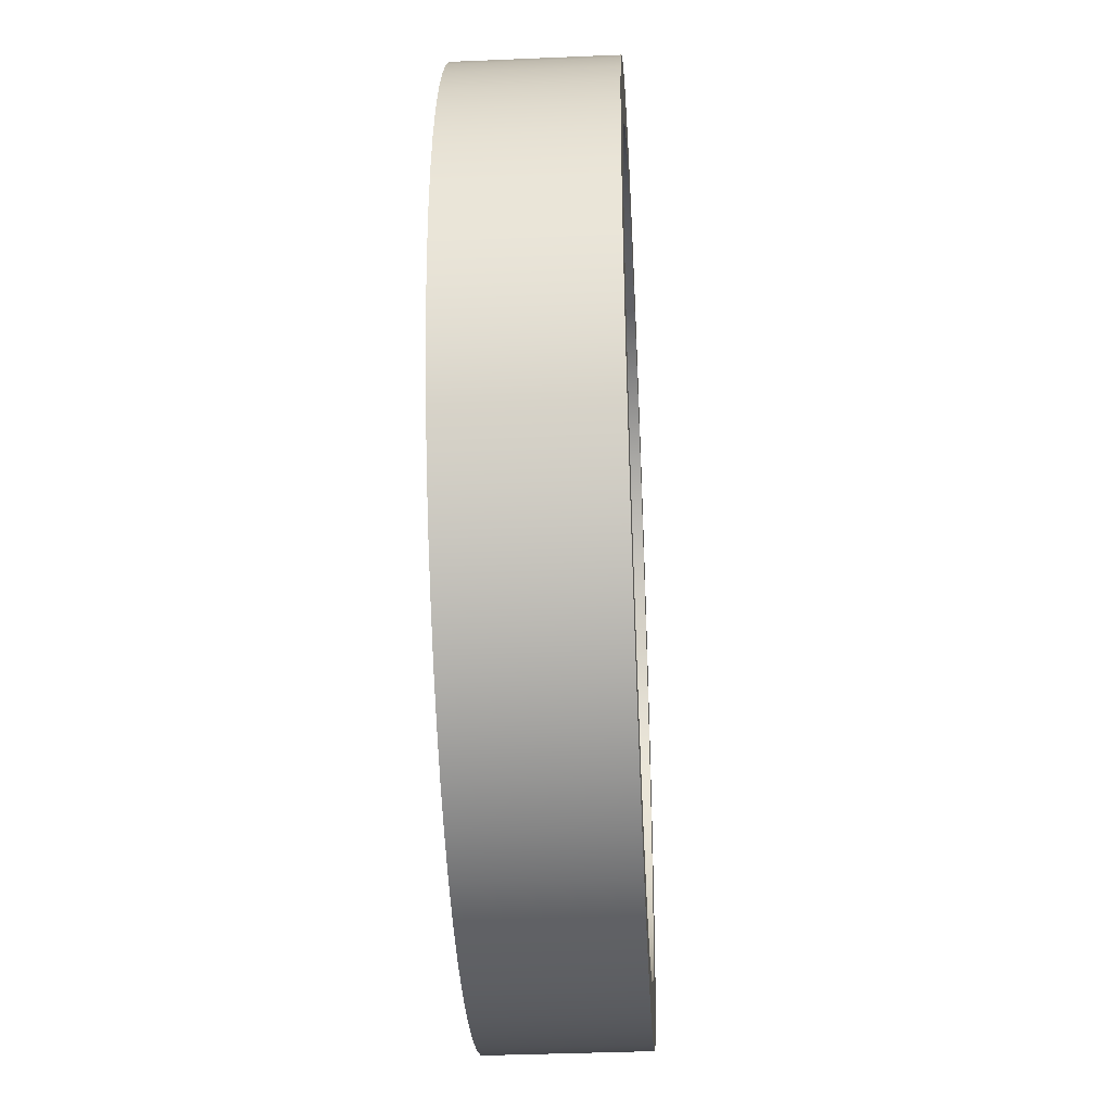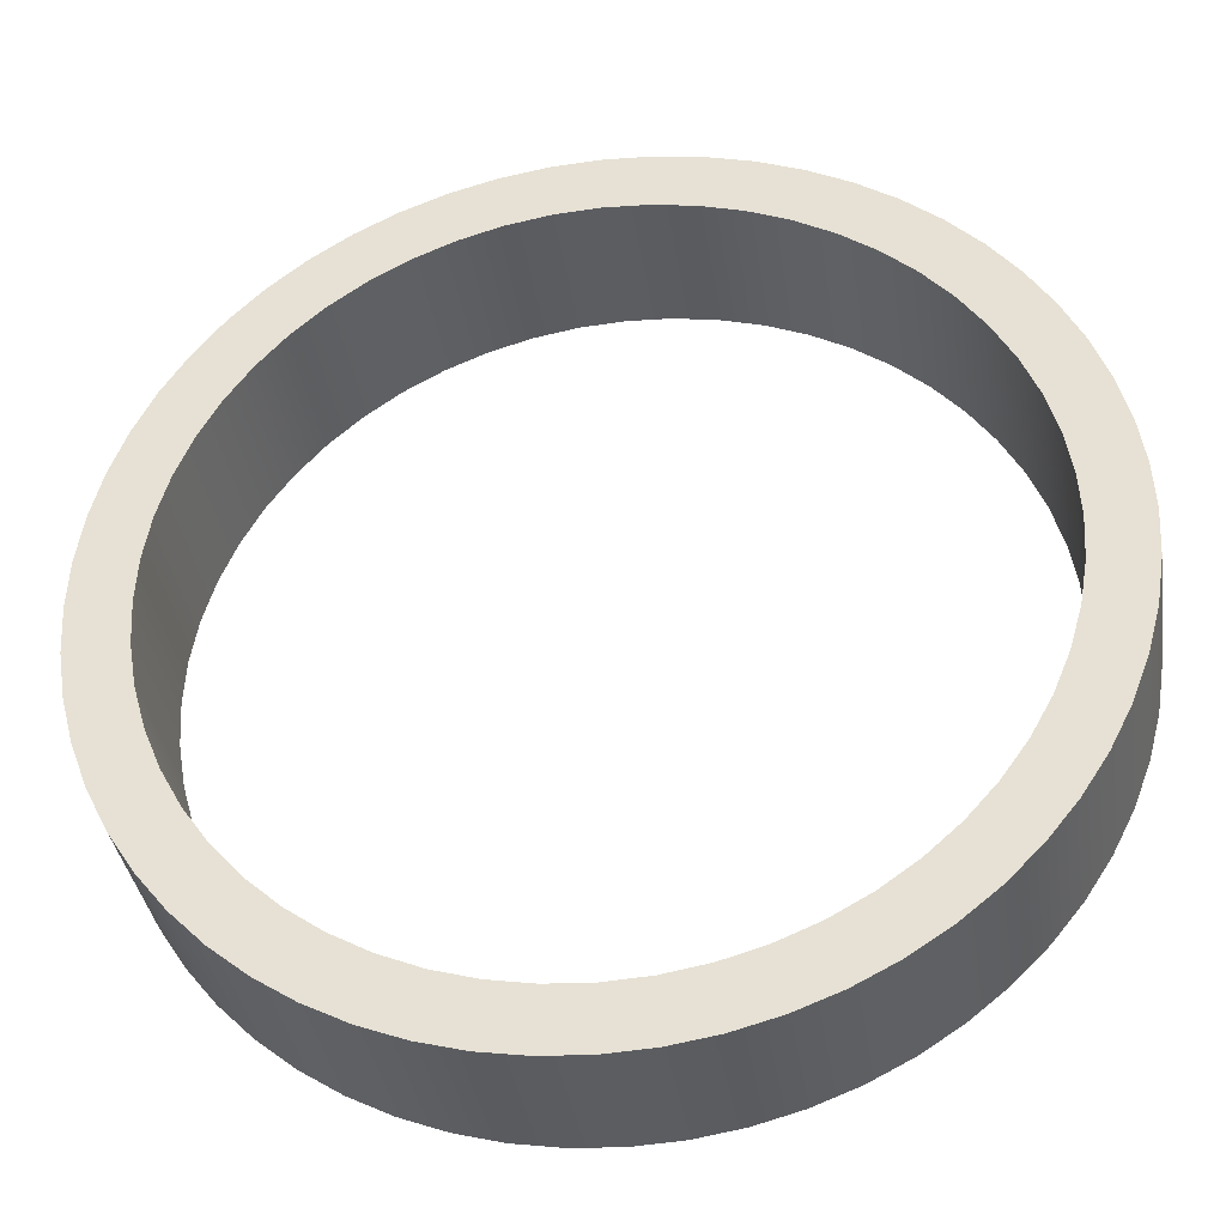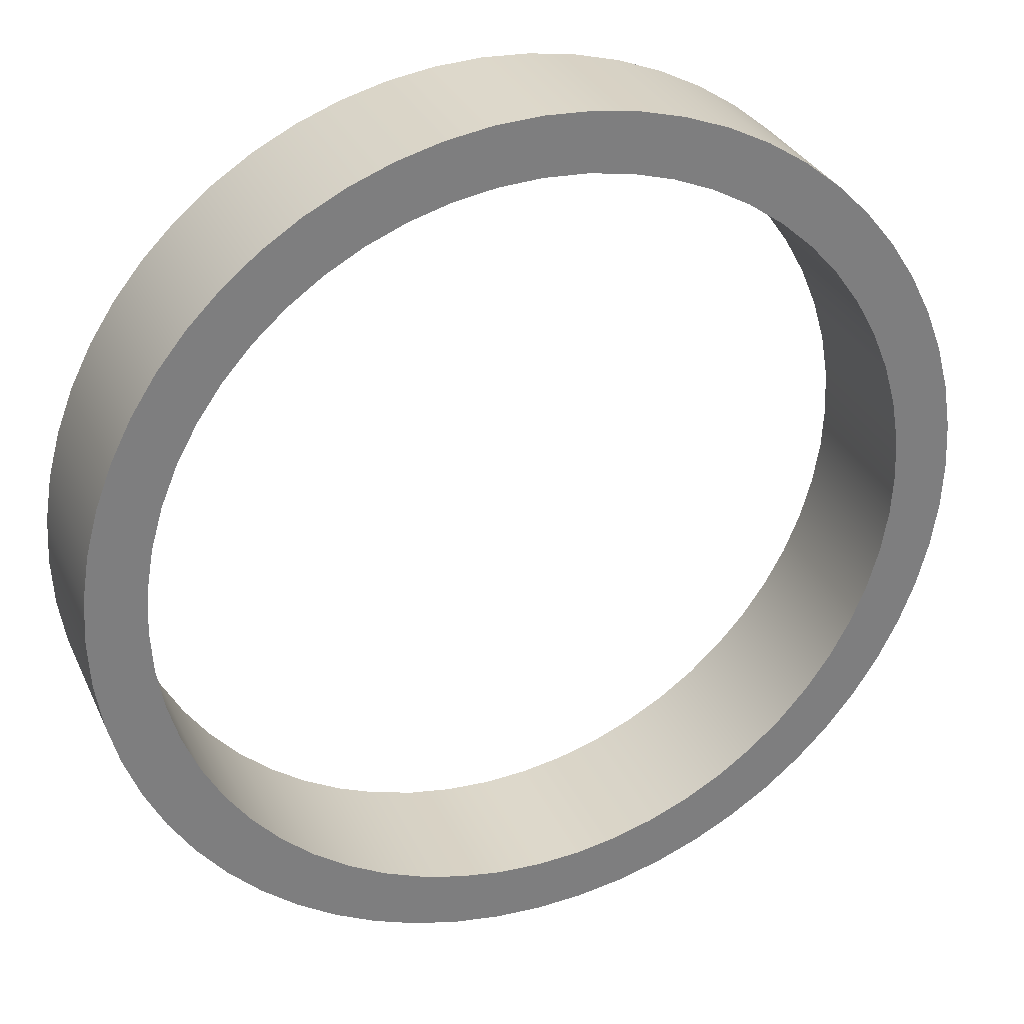
<metadata>
{"format":"obj","ext":"obj","renderer":"f3d","projection":"perspective","resolution":1024,"background":"white","views":[{"elev":-37.7,"azim":-86.9,"up":"+Y"},{"elev":-36.0,"azim":-171.5,"up":"+Y"},{"elev":31.1,"azim":158.5,"up":"+Y"}]}
</metadata>
<code>
v -3.832 -4.693e-16 1.5
v -3.808 -0.4291 1.5
v -3.736 -0.8528 1.5
v -3.617 -1.266 1.5
v -3.453 -1.663 1.5
v -3.245 -2.039 1.5
v -2.996 -2.389 1.5
v -2.71 -2.71 1.5
v -2.389 -2.996 1.5
v -2.039 -3.245 1.5
v -1.663 -3.453 1.5
v -1.266 -3.617 1.5
v -0.8528 -3.736 1.5
v -0.4291 -3.808 1.5
v 2.347e-16 -3.832 1.5
v 0.4291 -3.808 1.5
v 0.8528 -3.736 1.5
v 1.266 -3.617 1.5
v 1.663 -3.453 1.5
v 2.039 -3.245 1.5
v 2.389 -2.996 1.5
v 2.71 -2.71 1.5
v 2.996 -2.389 1.5
v 3.245 -2.039 1.5
v 3.453 -1.663 1.5
v 3.617 -1.266 1.5
v 3.736 -0.8528 1.5
v 3.808 -0.4291 1.5
v 3.832 0 1.5
v 3.808 0.4291 1.5
v 3.736 0.8528 1.5
v 3.617 1.266 1.5
v 3.453 1.663 1.5
v 3.245 2.039 1.5
v 2.996 2.389 1.5
v 2.71 2.71 1.5
v 2.389 2.996 1.5
v 2.039 3.245 1.5
v 1.663 3.453 1.5
v 1.266 3.617 1.5
v 0.8528 3.736 1.5
v 0.4291 3.808 1.5
v 2.347e-16 3.832 1.5
v -0.4291 3.808 1.5
v -0.8528 3.736 1.5
v -1.266 3.617 1.5
v -1.663 3.453 1.5
v -2.039 3.245 1.5
v -2.389 2.996 1.5
v -2.71 2.71 1.5
v -2.996 2.389 1.5
v -3.245 2.039 1.5
v -3.453 1.663 1.5
v -3.617 1.266 1.5
v -3.736 0.8528 1.5
v -3.808 0.4291 1.5
v -3.832 -4.693e-16 0
v -3.808 0.4291 0
v -3.736 0.8528 0
v -3.617 1.266 0
v -3.453 1.663 0
v -3.245 2.039 0
v -2.996 2.389 0
v -2.71 2.71 0
v -2.389 2.996 0
v -2.039 3.245 0
v -1.663 3.453 0
v -1.266 3.617 0
v -0.8528 3.736 0
v -0.4291 3.808 0
v 2.347e-16 3.832 0
v 0.4291 3.808 0
v 0.8528 3.736 0
v 1.266 3.617 0
v 1.663 3.453 0
v 2.039 3.245 0
v 2.389 2.996 0
v 2.71 2.71 0
v 2.996 2.389 0
v 3.245 2.039 0
v 3.453 1.663 0
v 3.617 1.266 0
v 3.736 0.8528 0
v 3.808 0.4291 0
v 3.832 0 0
v 3.808 -0.4291 0
v 3.736 -0.8528 0
v 3.617 -1.266 0
v 3.453 -1.663 0
v 3.245 -2.039 0
v 2.996 -2.389 0
v 2.71 -2.71 0
v 2.389 -2.996 0
v 2.039 -3.245 0
v 1.663 -3.453 0
v 1.266 -3.617 0
v 0.8528 -3.736 0
v 0.4291 -3.808 0
v 2.347e-16 -3.832 0
v -0.4291 -3.808 0
v -0.8528 -3.736 0
v -1.266 -3.617 0
v -1.663 -3.453 0
v -2.039 -3.245 0
v -2.389 -2.996 0
v -2.71 -2.71 0
v -2.996 -2.389 0
v -3.245 -2.039 0
v -3.453 -1.663 0
v -3.617 -1.266 0
v -3.736 -0.8528 0
v -3.808 -0.4291 0
v -3.832 -4.693e-16 1.5
v -3.832 -4.693e-16 0
v -4.413 -5.404e-16 1.5
v -4.389 0.4613 1.5
v -4.317 0.9175 1.5
v -4.197 1.364 1.5
v -4.032 1.795 1.5
v -3.822 2.207 1.5
v -3.57 2.594 1.5
v -3.28 2.953 1.5
v -2.953 3.28 1.5
v -2.594 3.57 1.5
v -2.207 3.822 1.5
v -1.795 4.032 1.5
v -1.364 4.197 1.5
v -0.9175 4.317 1.5
v -0.4613 4.389 1.5
v 2.702e-16 4.413 1.5
v 0.4613 4.389 1.5
v 0.9175 4.317 1.5
v 1.364 4.197 1.5
v 1.795 4.032 1.5
v 2.207 3.822 1.5
v 2.594 3.57 1.5
v 2.953 3.28 1.5
v 3.28 2.953 1.5
v 3.57 2.594 1.5
v 3.822 2.207 1.5
v 4.032 1.795 1.5
v 4.197 1.364 1.5
v 4.317 0.9175 1.5
v 4.389 0.4613 1.5
v 4.413 0 1.5
v 4.389 -0.4613 1.5
v 4.317 -0.9175 1.5
v 4.197 -1.364 1.5
v 4.032 -1.795 1.5
v 3.822 -2.207 1.5
v 3.57 -2.594 1.5
v 3.28 -2.953 1.5
v 2.953 -3.28 1.5
v 2.594 -3.57 1.5
v 2.207 -3.822 1.5
v 1.795 -4.032 1.5
v 1.364 -4.197 1.5
v 0.9175 -4.317 1.5
v 0.4613 -4.389 1.5
v 2.702e-16 -4.413 1.5
v -0.4613 -4.389 1.5
v -0.9175 -4.317 1.5
v -1.364 -4.197 1.5
v -1.795 -4.032 1.5
v -2.207 -3.822 1.5
v -2.594 -3.57 1.5
v -2.953 -3.28 1.5
v -3.28 -2.953 1.5
v -3.57 -2.594 1.5
v -3.822 -2.207 1.5
v -4.032 -1.795 1.5
v -4.197 -1.364 1.5
v -4.317 -0.9175 1.5
v -4.389 -0.4613 1.5
v -4.413 -5.404e-16 0
v -4.389 -0.4613 0
v -4.317 -0.9175 0
v -4.197 -1.364 0
v -4.032 -1.795 0
v -3.822 -2.207 0
v -3.57 -2.594 0
v -3.28 -2.953 0
v -2.953 -3.28 0
v -2.594 -3.57 0
v -2.207 -3.822 0
v -1.795 -4.032 0
v -1.364 -4.197 0
v -0.9175 -4.317 0
v -0.4613 -4.389 0
v 2.702e-16 -4.413 0
v 0.4613 -4.389 0
v 0.9175 -4.317 0
v 1.364 -4.197 0
v 1.795 -4.032 0
v 2.207 -3.822 0
v 2.594 -3.57 0
v 2.953 -3.28 0
v 3.28 -2.953 0
v 3.57 -2.594 0
v 3.822 -2.207 0
v 4.032 -1.795 0
v 4.197 -1.364 0
v 4.317 -0.9175 0
v 4.389 -0.4613 0
v 4.413 0 0
v 4.389 0.4613 0
v 4.317 0.9175 0
v 4.197 1.364 0
v 4.032 1.795 0
v 3.822 2.207 0
v 3.57 2.594 0
v 3.28 2.953 0
v 2.953 3.28 0
v 2.594 3.57 0
v 2.207 3.822 0
v 1.795 4.032 0
v 1.364 4.197 0
v 0.9175 4.317 0
v 0.4613 4.389 0
v 2.702e-16 4.413 0
v -0.4613 4.389 0
v -0.9175 4.317 0
v -1.364 4.197 0
v -1.795 4.032 0
v -2.207 3.822 0
v -2.594 3.57 0
v -2.953 3.28 0
v -3.28 2.953 0
v -3.57 2.594 0
v -3.822 2.207 0
v -4.032 1.795 0
v -4.197 1.364 0
v -4.317 0.9175 0
v -4.389 0.4613 0
v -4.413 -5.404e-16 0
v -4.413 -5.404e-16 1.5
v -3.832 -4.693e-16 1.5
v -3.808 0.4291 1.5
v -3.736 0.8528 1.5
v -3.617 1.266 1.5
v -3.453 1.663 1.5
v -3.245 2.039 1.5
v -2.996 2.389 1.5
v -2.71 2.71 1.5
v -2.389 2.996 1.5
v -2.039 3.245 1.5
v -1.663 3.453 1.5
v -1.266 3.617 1.5
v -0.8528 3.736 1.5
v -0.4291 3.808 1.5
v 2.347e-16 3.832 1.5
v 0.4291 3.808 1.5
v 0.8528 3.736 1.5
v 1.266 3.617 1.5
v 1.663 3.453 1.5
v 2.039 3.245 1.5
v 2.389 2.996 1.5
v 2.71 2.71 1.5
v 2.996 2.389 1.5
v 3.245 2.039 1.5
v 3.453 1.663 1.5
v 3.617 1.266 1.5
v 3.736 0.8528 1.5
v 3.808 0.4291 1.5
v 3.832 0 1.5
v 3.808 -0.4291 1.5
v 3.736 -0.8528 1.5
v 3.617 -1.266 1.5
v 3.453 -1.663 1.5
v 3.245 -2.039 1.5
v 2.996 -2.389 1.5
v 2.71 -2.71 1.5
v 2.389 -2.996 1.5
v 2.039 -3.245 1.5
v 1.663 -3.453 1.5
v 1.266 -3.617 1.5
v 0.8528 -3.736 1.5
v 0.4291 -3.808 1.5
v 2.347e-16 -3.832 1.5
v -0.4291 -3.808 1.5
v -0.8528 -3.736 1.5
v -1.266 -3.617 1.5
v -1.663 -3.453 1.5
v -2.039 -3.245 1.5
v -2.389 -2.996 1.5
v -2.71 -2.71 1.5
v -2.996 -2.389 1.5
v -3.245 -2.039 1.5
v -3.453 -1.663 1.5
v -3.617 -1.266 1.5
v -3.736 -0.8528 1.5
v -3.808 -0.4291 1.5
v -4.413 -5.404e-16 1.5
v -4.389 -0.4613 1.5
v -4.317 -0.9175 1.5
v -4.197 -1.364 1.5
v -4.032 -1.795 1.5
v -3.822 -2.207 1.5
v -3.57 -2.594 1.5
v -3.28 -2.953 1.5
v -2.953 -3.28 1.5
v -2.594 -3.57 1.5
v -2.207 -3.822 1.5
v -1.795 -4.032 1.5
v -1.364 -4.197 1.5
v -0.9175 -4.317 1.5
v -0.4613 -4.389 1.5
v 2.702e-16 -4.413 1.5
v 0.4613 -4.389 1.5
v 0.9175 -4.317 1.5
v 1.364 -4.197 1.5
v 1.795 -4.032 1.5
v 2.207 -3.822 1.5
v 2.594 -3.57 1.5
v 2.953 -3.28 1.5
v 3.28 -2.953 1.5
v 3.57 -2.594 1.5
v 3.822 -2.207 1.5
v 4.032 -1.795 1.5
v 4.197 -1.364 1.5
v 4.317 -0.9175 1.5
v 4.389 -0.4613 1.5
v 4.413 0 1.5
v 4.389 0.4613 1.5
v 4.317 0.9175 1.5
v 4.197 1.364 1.5
v 4.032 1.795 1.5
v 3.822 2.207 1.5
v 3.57 2.594 1.5
v 3.28 2.953 1.5
v 2.953 3.28 1.5
v 2.594 3.57 1.5
v 2.207 3.822 1.5
v 1.795 4.032 1.5
v 1.364 4.197 1.5
v 0.9175 4.317 1.5
v 0.4613 4.389 1.5
v 2.702e-16 4.413 1.5
v -0.4613 4.389 1.5
v -0.9175 4.317 1.5
v -1.364 4.197 1.5
v -1.795 4.032 1.5
v -2.207 3.822 1.5
v -2.594 3.57 1.5
v -2.953 3.28 1.5
v -3.28 2.953 1.5
v -3.57 2.594 1.5
v -3.822 2.207 1.5
v -4.032 1.795 1.5
v -4.197 1.364 1.5
v -4.317 0.9175 1.5
v -4.389 0.4613 1.5
v -3.832 -4.693e-16 0
v -3.808 -0.4291 0
v -3.736 -0.8528 0
v -3.617 -1.266 0
v -3.453 -1.663 0
v -3.245 -2.039 0
v -2.996 -2.389 0
v -2.71 -2.71 0
v -2.389 -2.996 0
v -2.039 -3.245 0
v -1.663 -3.453 0
v -1.266 -3.617 0
v -0.8528 -3.736 0
v -0.4291 -3.808 0
v 2.347e-16 -3.832 0
v 0.4291 -3.808 0
v 0.8528 -3.736 0
v 1.266 -3.617 0
v 1.663 -3.453 0
v 2.039 -3.245 0
v 2.389 -2.996 0
v 2.71 -2.71 0
v 2.996 -2.389 0
v 3.245 -2.039 0
v 3.453 -1.663 0
v 3.617 -1.266 0
v 3.736 -0.8528 0
v 3.808 -0.4291 0
v 3.832 0 0
v 3.808 0.4291 0
v 3.736 0.8528 0
v 3.617 1.266 0
v 3.453 1.663 0
v 3.245 2.039 0
v 2.996 2.389 0
v 2.71 2.71 0
v 2.389 2.996 0
v 2.039 3.245 0
v 1.663 3.453 0
v 1.266 3.617 0
v 0.8528 3.736 0
v 0.4291 3.808 0
v 2.347e-16 3.832 0
v -0.4291 3.808 0
v -0.8528 3.736 0
v -1.266 3.617 0
v -1.663 3.453 0
v -2.039 3.245 0
v -2.389 2.996 0
v -2.71 2.71 0
v -2.996 2.389 0
v -3.245 2.039 0
v -3.453 1.663 0
v -3.617 1.266 0
v -3.736 0.8528 0
v -3.808 0.4291 0
v -4.413 -5.404e-16 0
v -4.389 0.4613 0
v -4.317 0.9175 0
v -4.197 1.364 0
v -4.032 1.795 0
v -3.822 2.207 0
v -3.57 2.594 0
v -3.28 2.953 0
v -2.953 3.28 0
v -2.594 3.57 0
v -2.207 3.822 0
v -1.795 4.032 0
v -1.364 4.197 0
v -0.9175 4.317 0
v -0.4613 4.389 0
v 2.702e-16 4.413 0
v 0.4613 4.389 0
v 0.9175 4.317 0
v 1.364 4.197 0
v 1.795 4.032 0
v 2.207 3.822 0
v 2.594 3.57 0
v 2.953 3.28 0
v 3.28 2.953 0
v 3.57 2.594 0
v 3.822 2.207 0
v 4.032 1.795 0
v 4.197 1.364 0
v 4.317 0.9175 0
v 4.389 0.4613 0
v 4.413 0 0
v 4.389 -0.4613 0
v 4.317 -0.9175 0
v 4.197 -1.364 0
v 4.032 -1.795 0
v 3.822 -2.207 0
v 3.57 -2.594 0
v 3.28 -2.953 0
v 2.953 -3.28 0
v 2.594 -3.57 0
v 2.207 -3.822 0
v 1.795 -4.032 0
v 1.364 -4.197 0
v 0.9175 -4.317 0
v 0.4613 -4.389 0
v 2.702e-16 -4.413 0
v -0.4613 -4.389 0
v -0.9175 -4.317 0
v -1.364 -4.197 0
v -1.795 -4.032 0
v -2.207 -3.822 0
v -2.594 -3.57 0
v -2.953 -3.28 0
v -3.28 -2.953 0
v -3.57 -2.594 0
v -3.822 -2.207 0
v -4.032 -1.795 0
v -4.197 -1.364 0
v -4.317 -0.9175 0
v -4.389 -0.4613 0
g 533ce912-e351-11ea-b0ef-54bf646e7e1f
f 2 112 1
f 1 112 114
f 113 57 56
f 56 57 58
f 56 58 55
f 55 58 59
f 55 59 54
f 54 59 60
f 54 60 53
f 53 60 61
f 53 61 52
f 52 61 62
f 52 62 51
f 51 62 63
f 51 63 50
f 50 63 64
f 50 64 49
f 49 64 65
f 49 65 48
f 48 65 66
f 48 66 47
f 47 66 67
f 47 67 46
f 46 67 68
f 46 68 45
f 45 68 69
f 45 69 44
f 44 69 70
f 44 70 43
f 43 70 71
f 43 71 42
f 42 71 72
f 42 72 41
f 41 72 73
f 41 73 40
f 40 73 74
f 40 74 39
f 39 74 75
f 39 75 38
f 38 75 76
f 38 76 37
f 37 76 77
f 37 77 36
f 36 77 78
f 36 78 35
f 35 78 79
f 35 79 34
f 34 79 80
f 34 80 33
f 33 80 81
f 33 81 32
f 32 81 82
f 32 82 31
f 31 82 83
f 31 83 30
f 30 83 84
f 30 84 29
f 29 84 85
f 29 85 28
f 28 85 86
f 28 86 27
f 27 86 87
f 27 87 26
f 26 87 88
f 26 88 25
f 25 88 89
f 25 89 24
f 24 89 90
f 24 90 23
f 23 90 91
f 23 91 22
f 22 91 92
f 22 92 21
f 21 92 93
f 21 93 20
f 20 93 94
f 20 94 19
f 19 94 95
f 19 95 18
f 18 95 96
f 18 96 17
f 17 96 97
f 17 97 16
f 16 97 98
f 16 98 15
f 15 98 99
f 15 99 14
f 14 99 100
f 14 100 13
f 13 100 101
f 13 101 12
f 12 101 102
f 12 102 11
f 11 102 103
f 11 103 10
f 10 103 104
f 10 104 9
f 9 104 105
f 9 105 8
f 8 105 106
f 8 106 7
f 7 106 107
f 7 107 6
f 6 107 108
f 6 108 5
f 5 108 109
f 5 109 4
f 4 109 110
f 4 110 3
f 3 110 111
f 3 111 2
f 2 111 112
g 533d5e0c-e351-11ea-9145-54bf646e7e1f
f 116 234 115
f 115 234 235
f 236 175 174
f 174 175 176
f 174 176 173
f 173 176 177
f 173 177 172
f 172 177 178
f 172 178 171
f 171 178 179
f 171 179 170
f 170 179 180
f 170 180 169
f 169 180 181
f 169 181 168
f 168 181 182
f 168 182 167
f 167 182 183
f 167 183 166
f 166 183 184
f 166 184 165
f 165 184 185
f 165 185 164
f 164 185 186
f 164 186 163
f 163 186 187
f 163 187 162
f 162 187 188
f 162 188 161
f 161 188 189
f 161 189 160
f 160 189 190
f 160 190 159
f 159 190 191
f 159 191 158
f 158 191 192
f 158 192 157
f 157 192 193
f 157 193 156
f 156 193 194
f 156 194 155
f 155 194 195
f 155 195 154
f 154 195 196
f 154 196 153
f 153 196 197
f 153 197 152
f 152 197 198
f 152 198 151
f 151 198 199
f 151 199 150
f 150 199 200
f 150 200 149
f 149 200 201
f 149 201 148
f 148 201 202
f 148 202 147
f 147 202 203
f 147 203 146
f 146 203 204
f 146 204 145
f 145 204 205
f 145 205 144
f 144 205 206
f 144 206 143
f 143 206 207
f 143 207 142
f 142 207 208
f 142 208 141
f 141 208 209
f 141 209 140
f 140 209 210
f 140 210 139
f 139 210 211
f 139 211 138
f 138 211 212
f 138 212 137
f 137 212 213
f 137 213 136
f 136 213 214
f 136 214 135
f 135 214 215
f 135 215 134
f 134 215 216
f 134 216 133
f 133 216 217
f 133 217 132
f 132 217 218
f 132 218 131
f 131 218 219
f 131 219 130
f 130 219 220
f 130 220 129
f 129 220 221
f 129 221 128
f 128 221 222
f 128 222 127
f 127 222 223
f 127 223 126
f 126 223 224
f 126 224 125
f 125 224 225
f 125 225 124
f 124 225 226
f 124 226 123
f 123 226 227
f 123 227 122
f 122 227 228
f 122 228 121
f 121 228 229
f 121 229 120
f 120 229 230
f 120 230 119
f 119 230 231
f 119 231 118
f 118 231 232
f 118 232 117
f 117 232 233
f 117 233 116
f 116 233 234
g 533dac58-e351-11ea-9841-54bf646e7e1f
f 238 352 237
f 237 352 293
f 237 293 294
f 352 238 351
f 351 238 239
f 351 239 350
f 350 239 240
f 350 240 349
f 349 240 241
f 349 241 348
f 348 241 242
f 348 242 347
f 347 242 243
f 347 243 346
f 346 243 244
f 346 244 345
f 345 244 245
f 345 245 344
f 344 245 246
f 344 246 343
f 343 246 247
f 343 247 342
f 342 247 248
f 342 248 341
f 341 248 249
f 341 249 340
f 340 249 250
f 340 250 339
f 339 250 251
f 339 251 338
f 338 251 337
f 337 251 252
f 337 252 336
f 336 252 253
f 336 253 335
f 335 253 254
f 335 254 334
f 334 254 255
f 334 255 333
f 333 255 256
f 333 256 332
f 332 256 257
f 332 257 331
f 331 257 258
f 331 258 330
f 330 258 259
f 330 259 329
f 329 259 260
f 329 260 328
f 328 260 261
f 328 261 327
f 327 261 262
f 327 262 326
f 326 262 263
f 326 263 325
f 325 263 264
f 325 264 324
f 324 264 265
f 324 265 323
f 323 265 322
f 322 265 266
f 322 266 321
f 321 266 267
f 321 267 320
f 320 267 268
f 320 268 319
f 319 268 269
f 319 269 318
f 318 269 270
f 318 270 317
f 317 270 271
f 317 271 316
f 316 271 272
f 316 272 315
f 315 272 273
f 315 273 314
f 314 273 274
f 314 274 313
f 313 274 275
f 313 275 312
f 312 275 276
f 312 276 311
f 311 276 277
f 311 277 310
f 310 277 278
f 310 278 309
f 309 278 279
f 309 279 308
f 308 279 307
f 307 279 280
f 307 280 306
f 306 280 281
f 306 281 305
f 305 281 282
f 305 282 304
f 304 282 283
f 304 283 303
f 303 283 284
f 303 284 302
f 302 284 285
f 302 285 301
f 301 285 286
f 301 286 300
f 300 286 287
f 300 287 299
f 299 287 288
f 299 288 298
f 298 288 289
f 298 289 297
f 297 289 290
f 297 290 296
f 296 290 291
f 296 291 295
f 295 291 292
f 295 292 294
f 294 292 237
g 533e2134-e351-11ea-aaab-54bf646e7e1f
f 354 468 353
f 353 468 409
f 353 409 410
f 468 354 467
f 467 354 355
f 467 355 466
f 466 355 356
f 466 356 465
f 465 356 357
f 465 357 464
f 464 357 358
f 464 358 463
f 463 358 359
f 463 359 462
f 462 359 360
f 462 360 461
f 461 360 361
f 461 361 460
f 460 361 362
f 460 362 459
f 459 362 363
f 459 363 458
f 458 363 364
f 458 364 457
f 457 364 365
f 457 365 456
f 456 365 366
f 456 366 455
f 455 366 367
f 455 367 454
f 454 367 453
f 453 367 368
f 453 368 452
f 452 368 369
f 452 369 451
f 451 369 370
f 451 370 450
f 450 370 371
f 450 371 449
f 449 371 372
f 449 372 448
f 448 372 373
f 448 373 447
f 447 373 374
f 447 374 446
f 446 374 375
f 446 375 445
f 445 375 376
f 445 376 444
f 444 376 377
f 444 377 443
f 443 377 378
f 443 378 442
f 442 378 379
f 442 379 441
f 441 379 380
f 441 380 440
f 440 380 381
f 440 381 439
f 439 381 438
f 438 381 382
f 438 382 437
f 437 382 383
f 437 383 436
f 436 383 384
f 436 384 435
f 435 384 385
f 435 385 434
f 434 385 386
f 434 386 433
f 433 386 387
f 433 387 432
f 432 387 388
f 432 388 431
f 431 388 389
f 431 389 430
f 430 389 390
f 430 390 429
f 429 390 391
f 429 391 428
f 428 391 392
f 428 392 427
f 427 392 393
f 427 393 426
f 426 393 394
f 426 394 425
f 425 394 395
f 425 395 424
f 424 395 423
f 423 395 396
f 423 396 422
f 422 396 397
f 422 397 421
f 421 397 398
f 421 398 420
f 420 398 399
f 420 399 419
f 419 399 400
f 419 400 418
f 418 400 401
f 418 401 417
f 417 401 402
f 417 402 416
f 416 402 403
f 416 403 415
f 415 403 404
f 415 404 414
f 414 404 405
f 414 405 413
f 413 405 406
f 413 406 412
f 412 406 407
f 412 407 411
f 411 407 408
f 411 408 410
f 410 408 353

</code>
